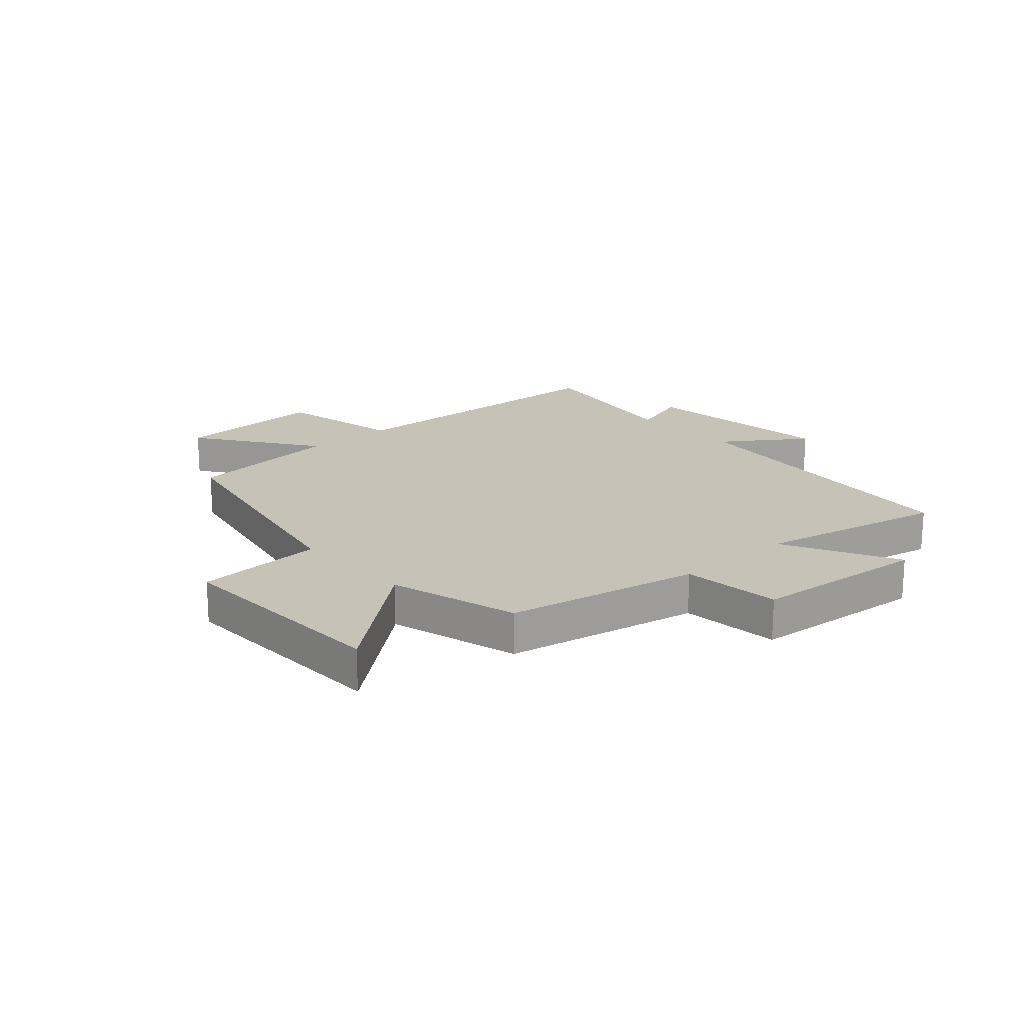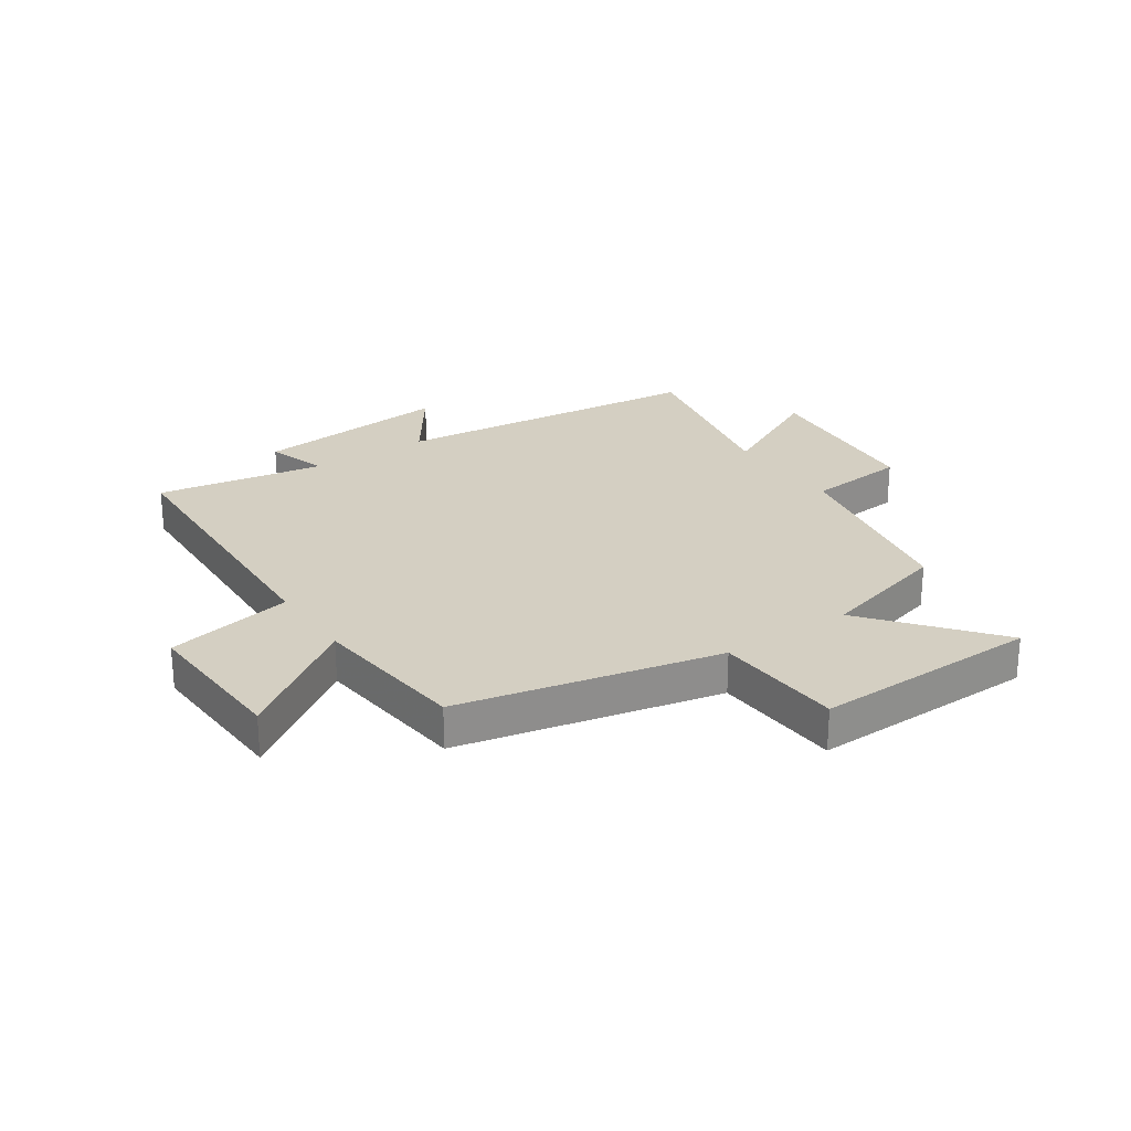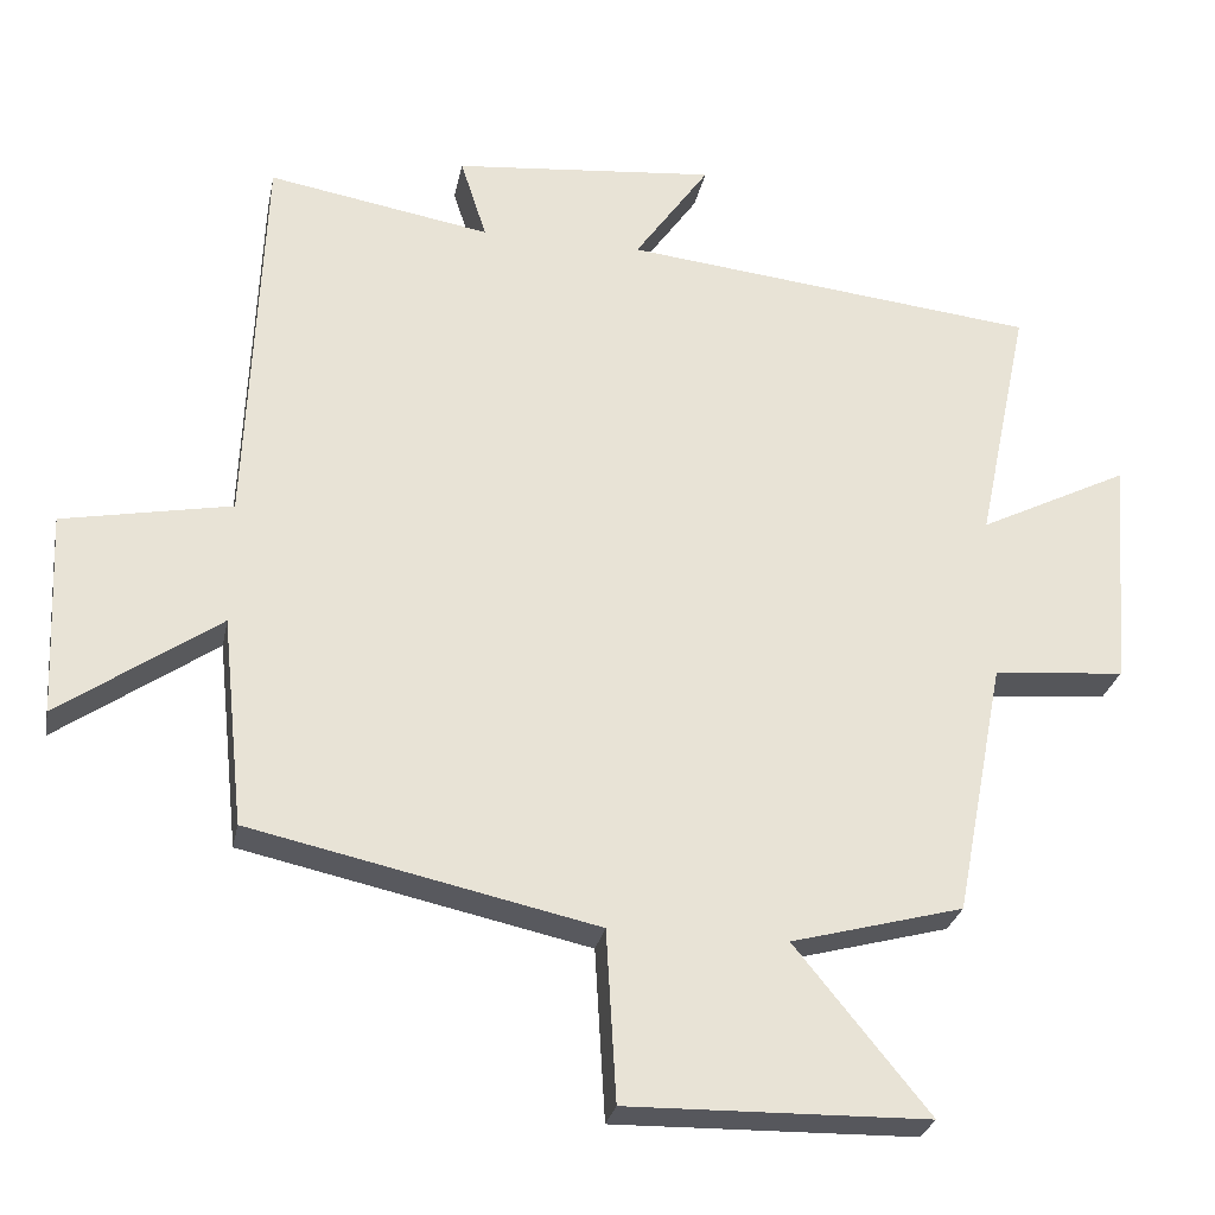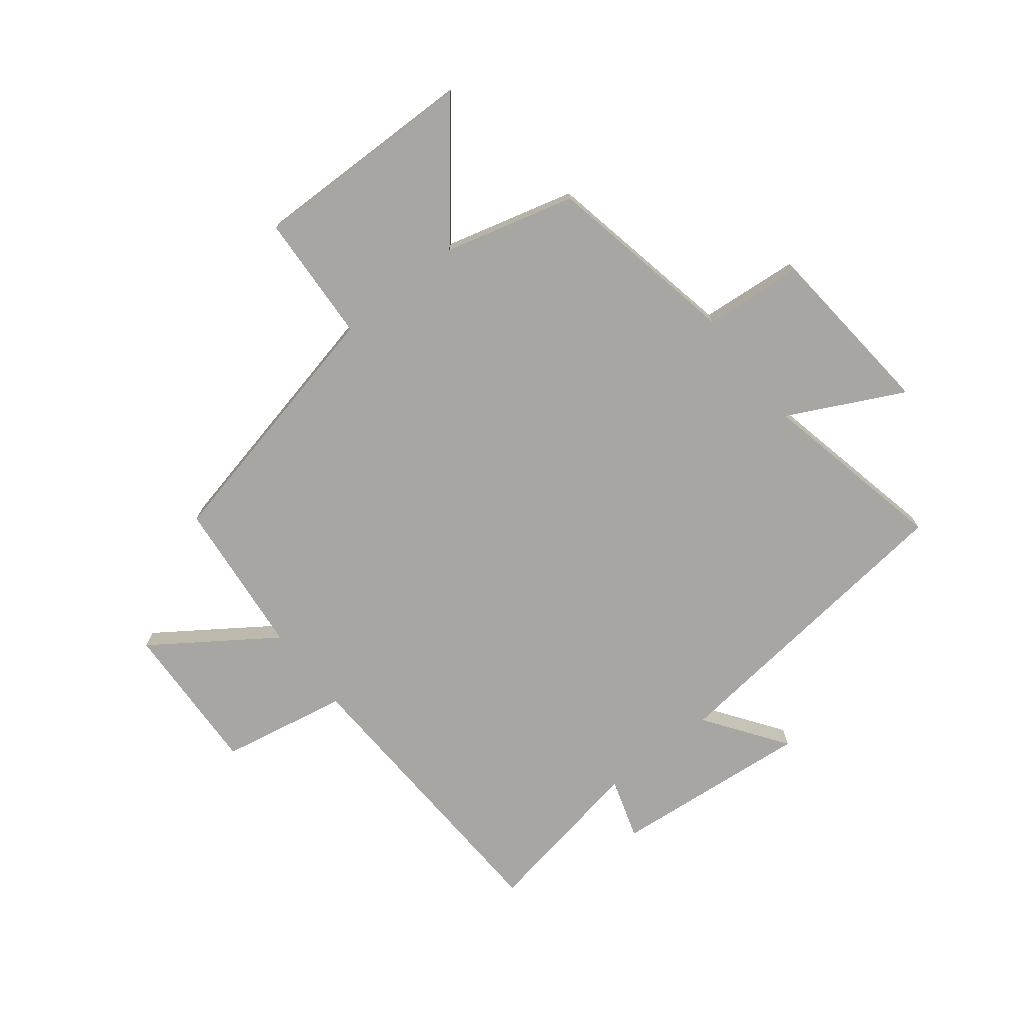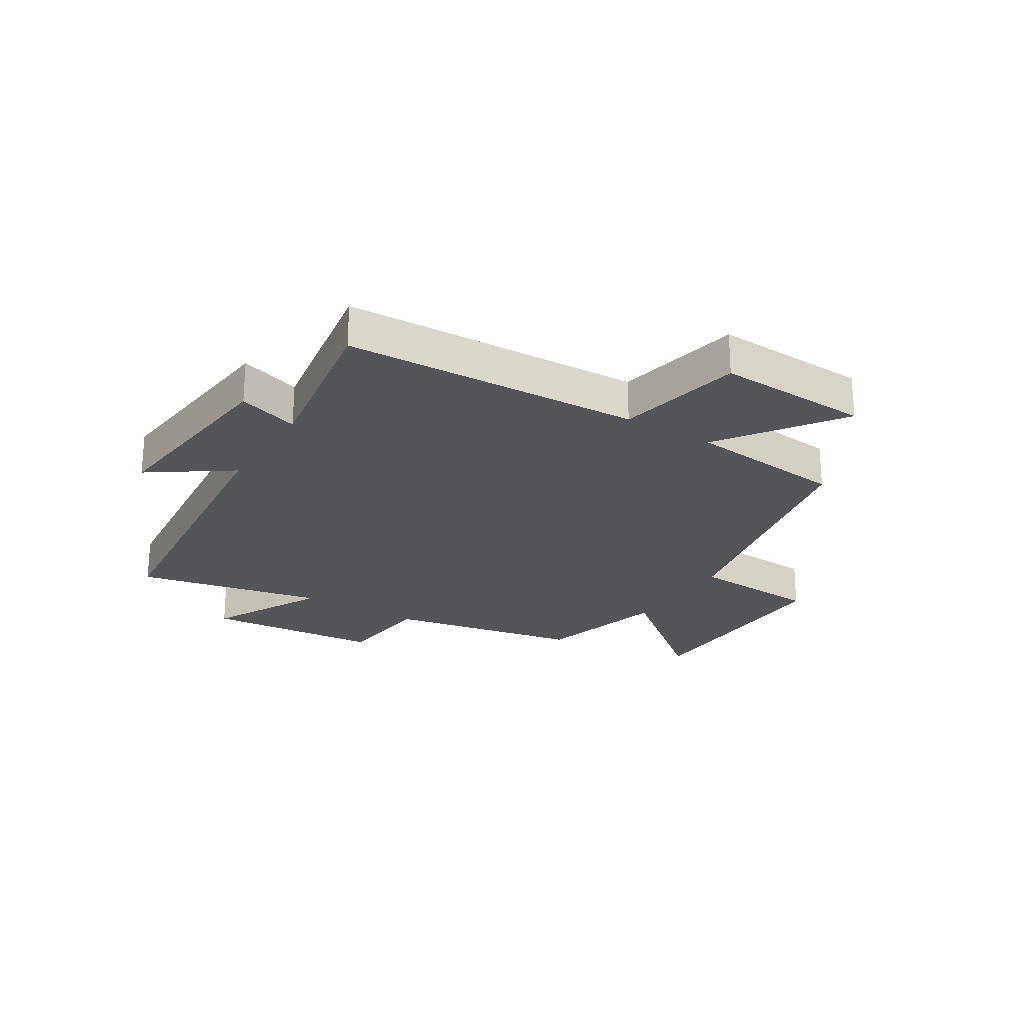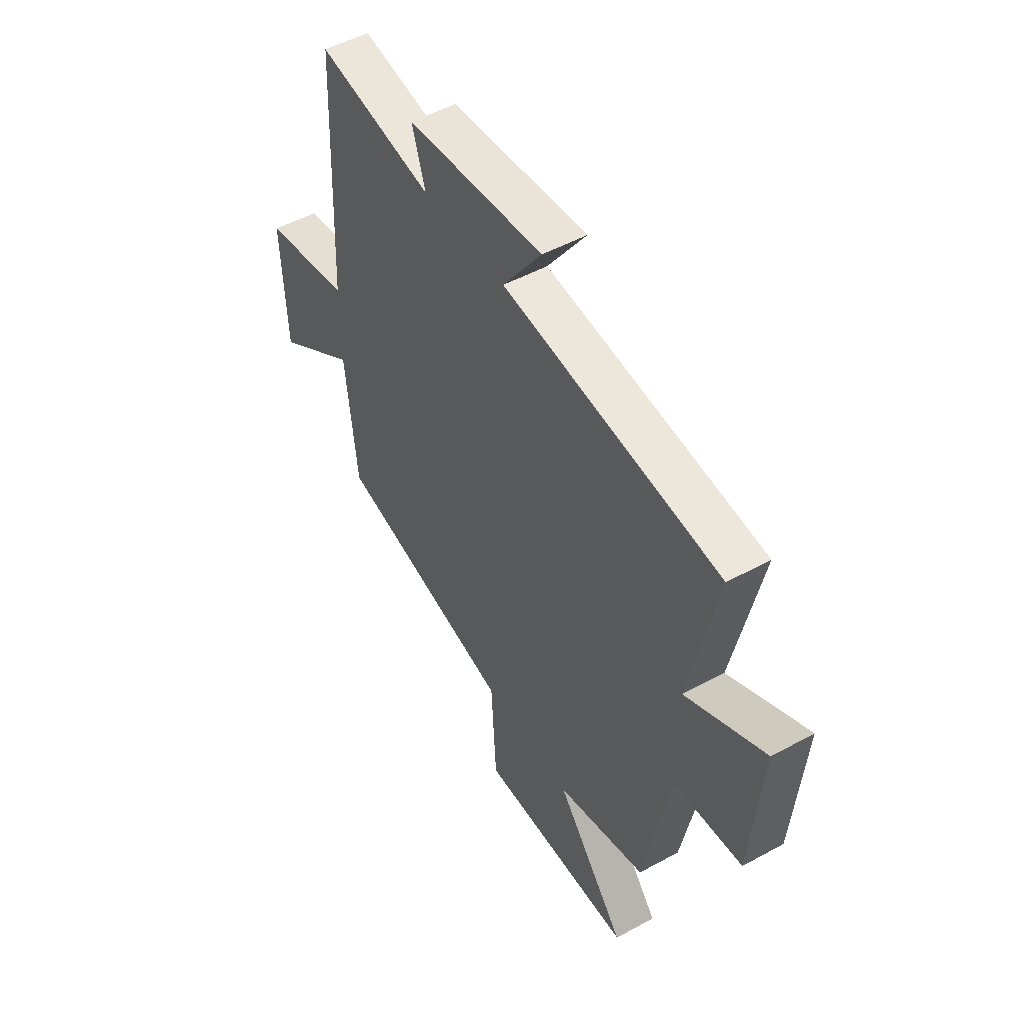
<metadata>
{"format":"obj","ext":"obj","renderer":"f3d","projection":"perspective","resolution":1024,"background":"white","views":[{"elev":18.9,"azim":-132.0,"up":"+Y"},{"elev":25.4,"azim":145.9,"up":"+Y"},{"elev":-27.8,"azim":168.8,"up":"+Z"},{"elev":-74.0,"azim":-141.6,"up":"+Y"},{"elev":-24.0,"azim":58.0,"up":"+Y"},{"elev":50.4,"azim":-121.0,"up":"+Z"}]}
</metadata>
<code>
v 0.479 0.07 0.55
v 0.5 0.07 0.036
v 0.72 0.07 -0.007
v 0.708 0.07 -0.273
v 0.5 0.07 -0.128
v 0.471 0.07 -0.402
v 0.02 0.07 -0.5
v 0.007 0.07 -0.723
v -0.385 0.07 -0.715
v -0.21 0.07 -0.5
v -0.435 0.07 -0.439
v -0.5 0.07 -0.104
v -0.672 0.07 -0.088
v -0.698 0.07 0.218
v -0.5 0.07 0.118
v -0.568 0.07 0.442
v -0.024 0.07 0.5
v -0.122 0.07 0.64
v 0.222 0.07 0.606
v 0.188 0.07 0.5
v 0.479 0 0.55
v 0.5 0 0.036
v 0.72 0 -0.007
v 0.708 0 -0.273
v 0.5 0 -0.128
v 0.471 0 -0.402
v 0.02 0 -0.5
v 0.007 0 -0.723
v -0.385 0 -0.715
v -0.21 0 -0.5
v -0.435 0 -0.439
v -0.5 0 -0.104
v -0.672 0 -0.088
v -0.698 0 0.218
v -0.5 0 0.118
v -0.568 0 0.442
v -0.024 0 0.5
v -0.122 0 0.64
v 0.222 0 0.606
v 0.188 0 0.5
f 17 18 19 20
f 15 16 17 20
f 15 20 1 2
f 12 13 14 15
f 10 11 12 15
f 10 15 2 3
f 7 8 9 10
f 5 6 7 10
f 5 10 3
f 3 4 5
f 40 39 38 37
f 40 37 36 35
f 22 21 40 35
f 35 34 33 32
f 35 32 31 30
f 23 22 35 30
f 30 29 28 27
f 30 27 26 25
f 23 30 25
f 25 24 23
f 1 21 22 2
f 2 22 23 3
f 3 23 24 4
f 4 24 25 5
f 5 25 26 6
f 6 26 27 7
f 7 27 28 8
f 8 28 29 9
f 9 29 30 10
f 10 30 31 11
f 11 31 32 12
f 12 32 33 13
f 13 33 34 14
f 14 34 35 15
f 15 35 36 16
f 16 36 37 17
f 17 37 38 18
f 18 38 39 19
f 19 39 40 20
f 20 40 21 1

</code>
